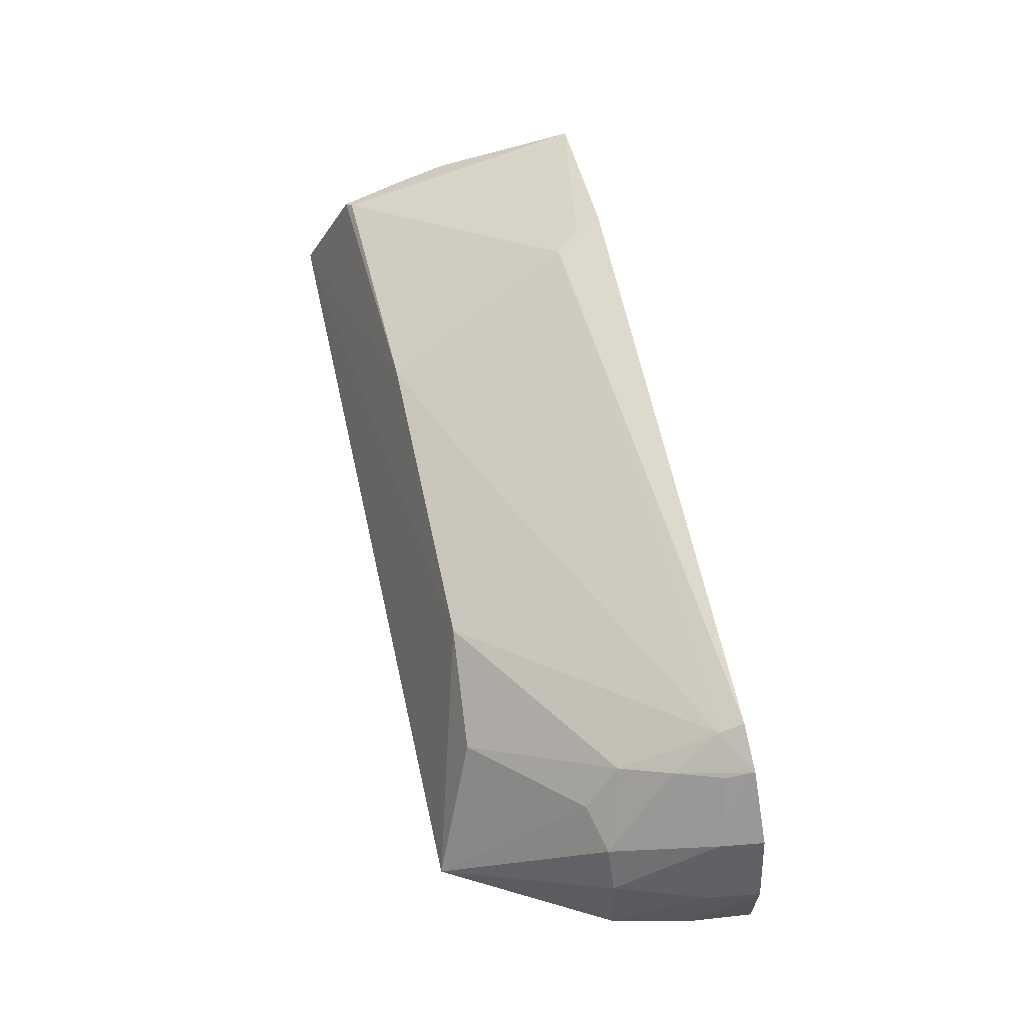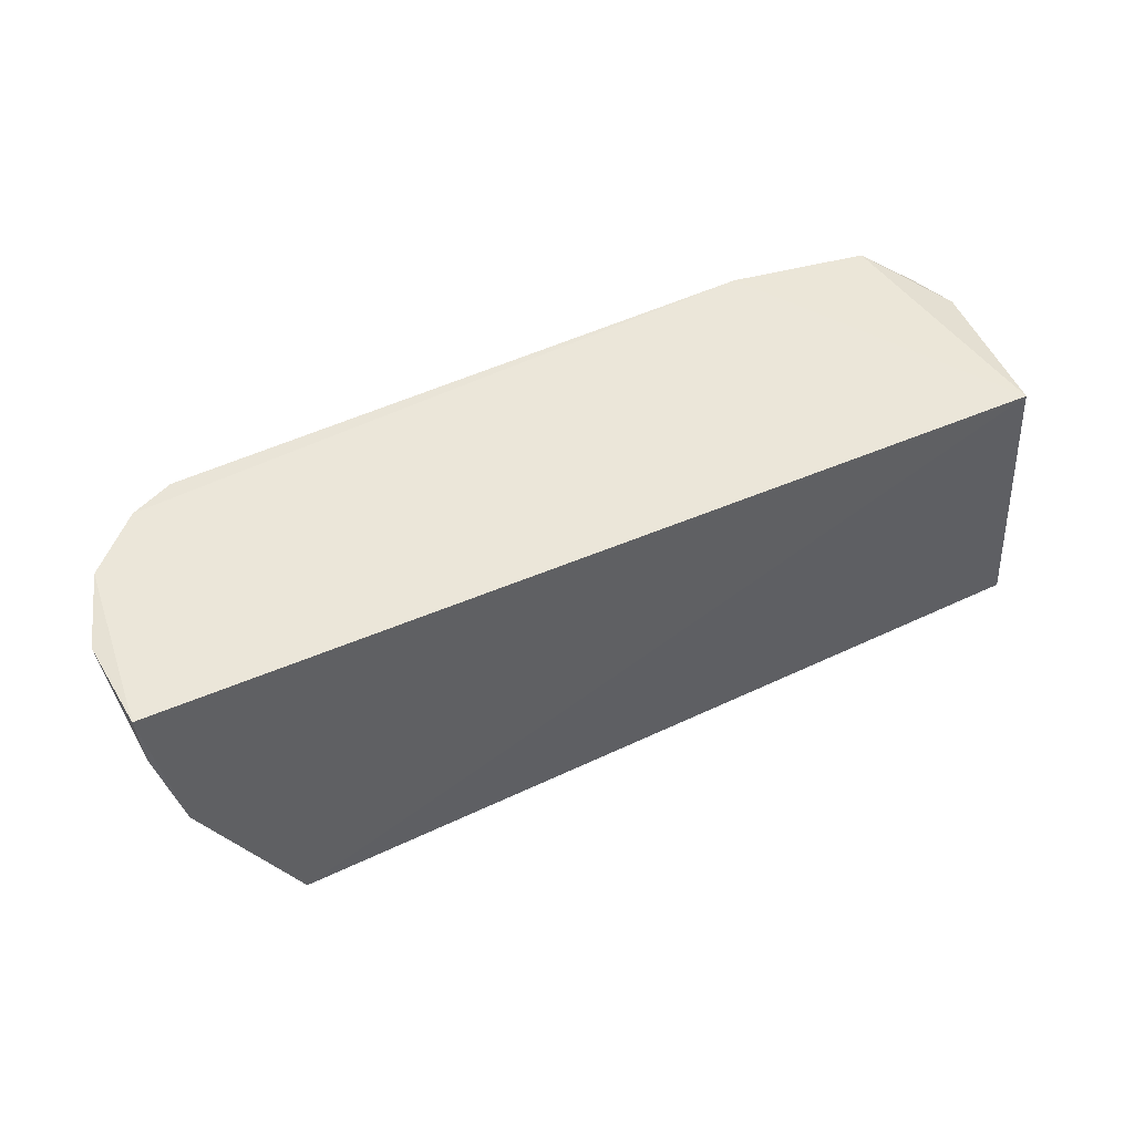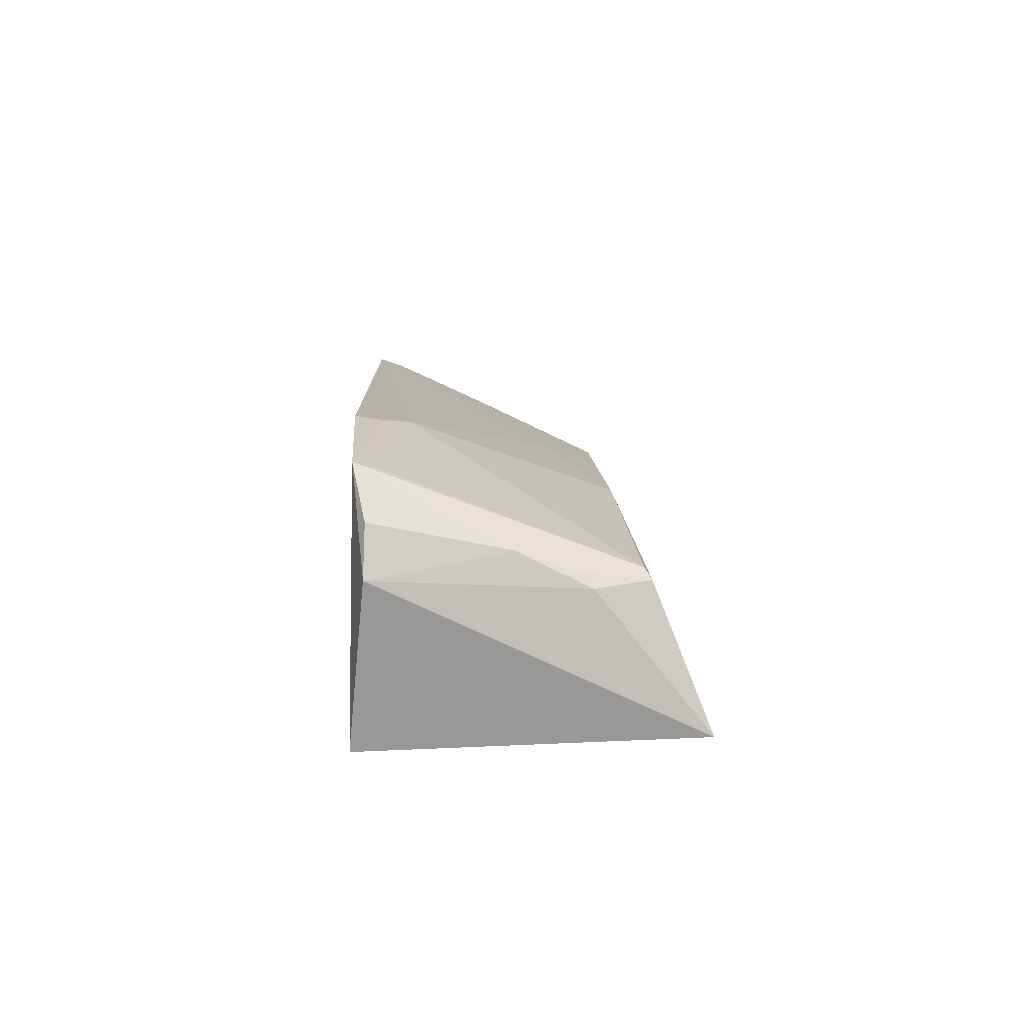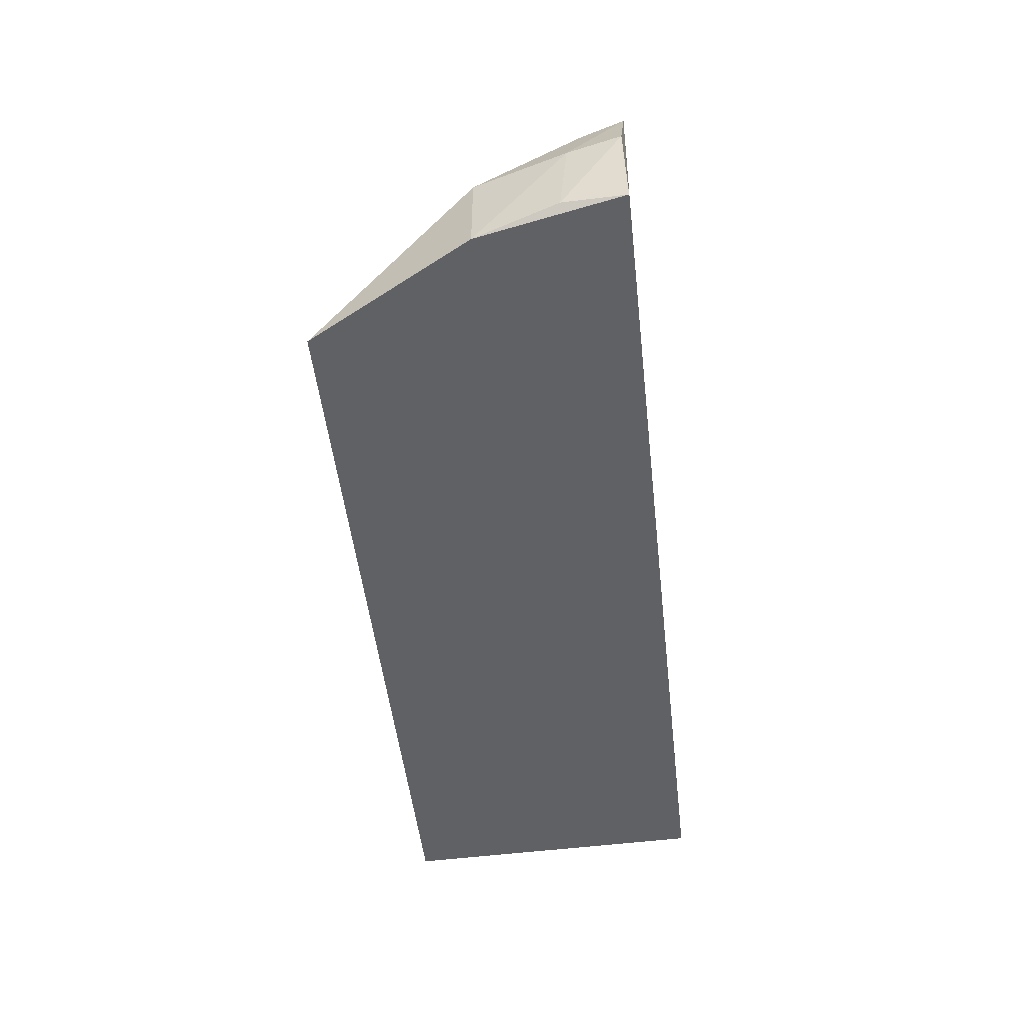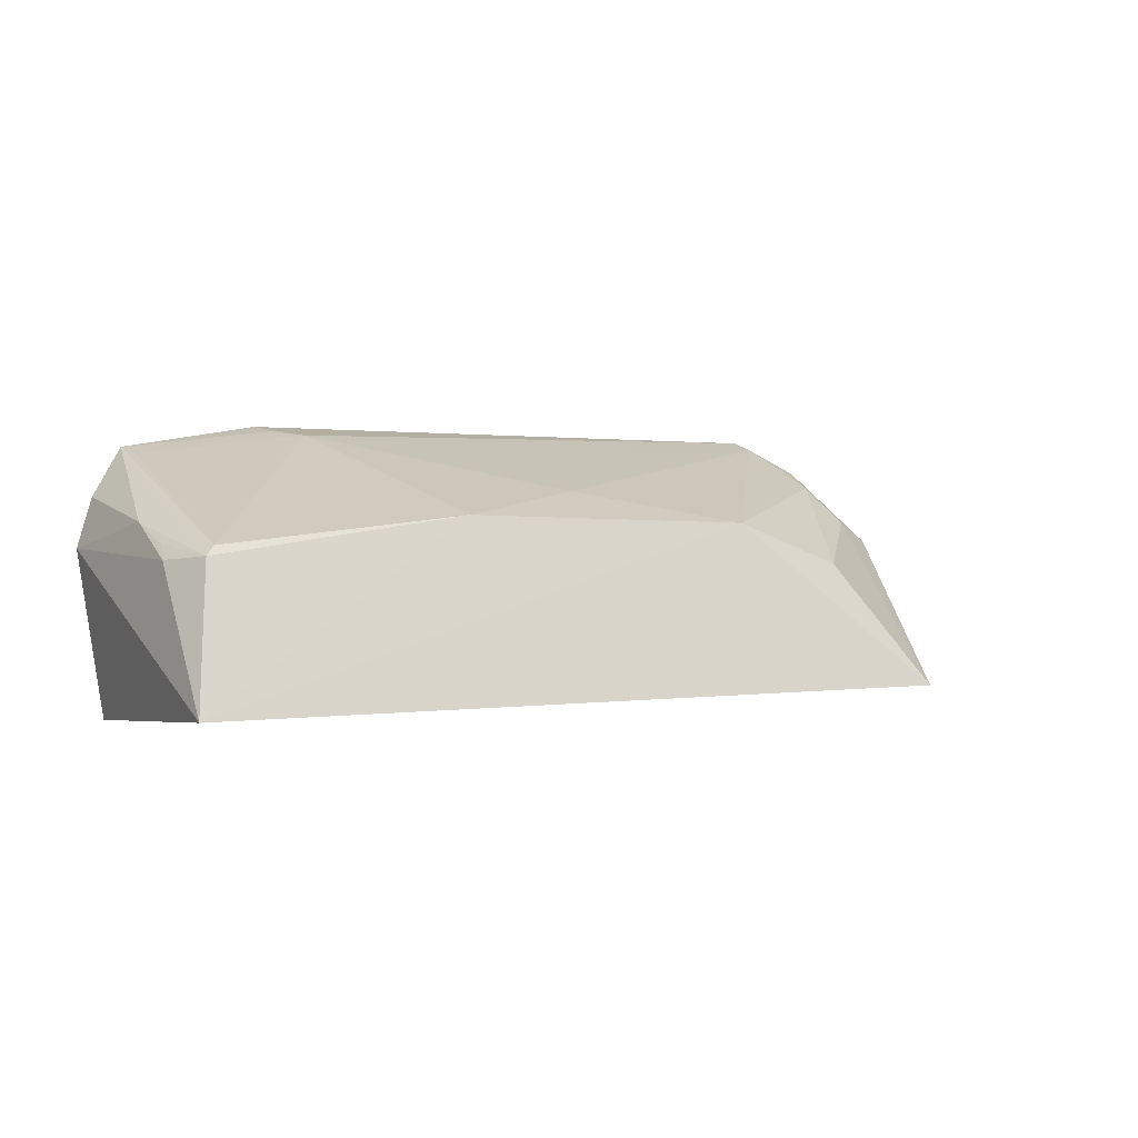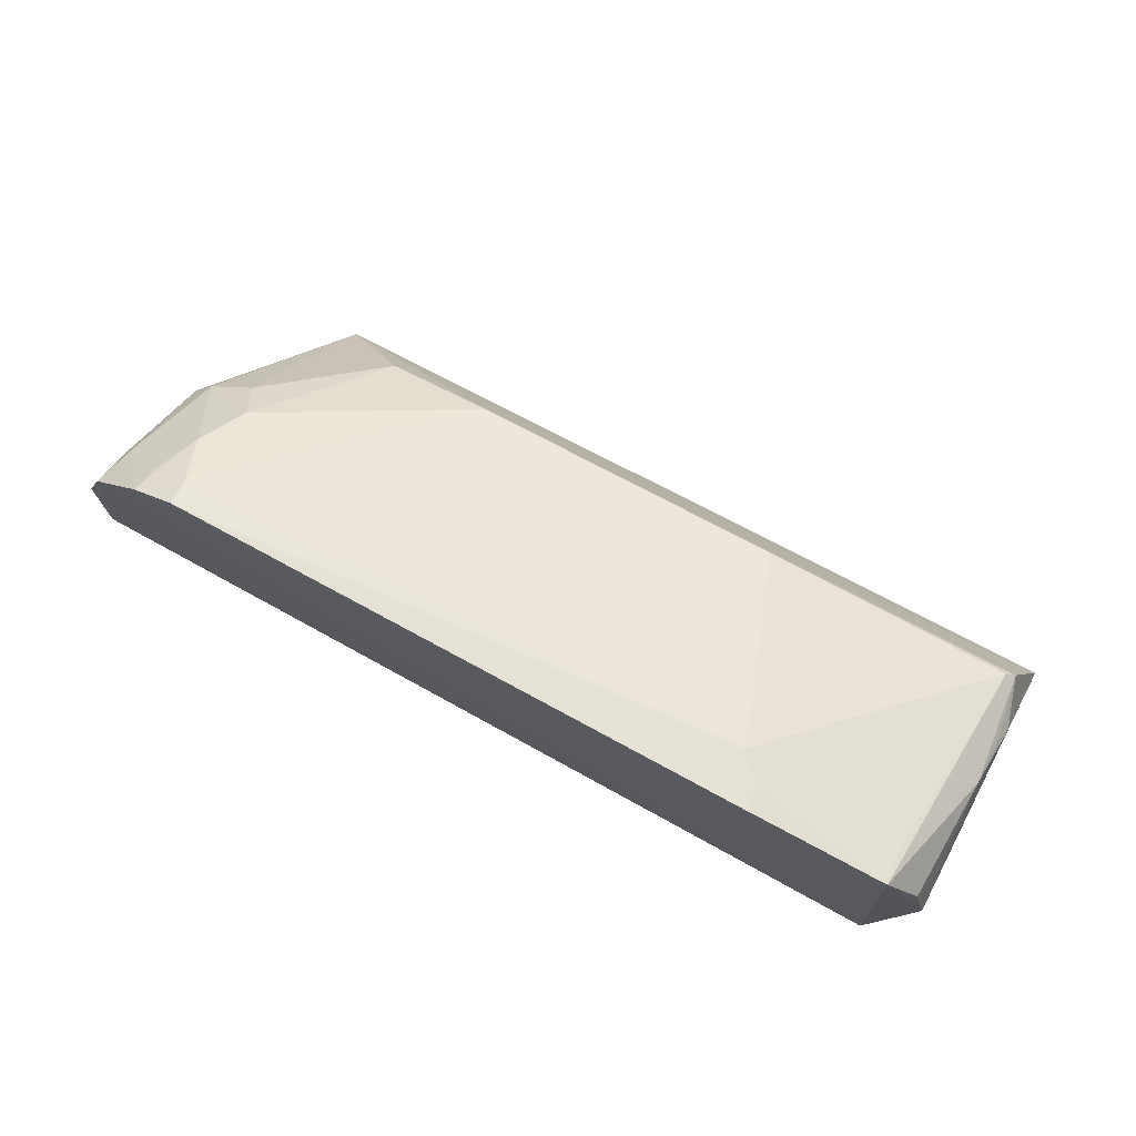
<metadata>
{"format":"obj","ext":"obj","renderer":"f3d","projection":"perspective","resolution":1024,"background":"white","views":[{"elev":63.4,"azim":77.5,"up":"+Z"},{"elev":47.6,"azim":151.8,"up":"+Y"},{"elev":10.0,"azim":-92.0,"up":"+Z"},{"elev":-47.4,"azim":96.2,"up":"+Z"},{"elev":1.0,"azim":-34.6,"up":"+Z"},{"elev":74.5,"azim":-151.8,"up":"+Z"}]}
</metadata>
<code>
v 0.2027 0.07383 -0.03467
v 0.2636 0.2062 -0.02462
v 0.1988 0.2389 0.1046
v -0.2003 0.2384 0.09268
v -0.2087 0.2414 -0.04493
v -0.07505 0.1064 0.05804
v 0.2332 0.1612 0.04452
v 0.2665 0.2391 -0.02754
v -0.1258 0.2407 0.1051
v -0.2328 0.07161 -0.03196
v 0.2474 0.1618 0.02166
v 0.09448 0.1058 0.05456
v 0.2522 0.1623 -0.03132
v 0.2517 0.2397 0.06462
v -0.1102 0.213 0.09993
v -0.2115 0.1026 0.04376
v -0.2257 0.233 0.04154
v 0.1554 0.1005 0.0322
v 0.005753 0.1378 0.07095
v 0.263 0.2103 0.02027
v 0.2221 0.2394 0.09382
v 0.2472 0.217 0.05994
v -0.1226 0.2268 0.1022
v -0.2168 0.09949 0.03898
v -0.1977 0.226 0.08908
v 0.2098 0.1543 0.05514
v 0.1996 0.2259 0.1
v 0.2678 0.2378 0.02311
v 0.2203 0.2246 0.08899
v -0.2255 0.1272 0.03694
v 0.1991 0.1732 0.07574
v 0.2108 0.1994 0.08485
v -0.2218 0.1636 0.05442
v -0.2224 0.1356 0.04429
v -0.218 0.2321 0.06717
f 9 5 4
f 10 5 1
f 11 7 1
f 12 10 1
f 12 6 10
f 13 8 2
f 13 1 5
f 13 5 8
f 13 11 1
f 14 8 5
f 14 5 9
f 15 3 9
f 16 6 15
f 17 4 5
f 17 5 10
f 18 12 1
f 19 6 12
f 19 15 6
f 20 13 2
f 20 11 13
f 21 14 9
f 21 9 3
f 22 7 11
f 22 20 14
f 22 11 20
f 22 14 21
f 23 15 9
f 23 9 4
f 23 4 15
f 24 10 6
f 24 6 16
f 24 16 4
f 25 16 15
f 25 15 4
f 25 4 16
f 26 18 1
f 26 1 7
f 27 19 12
f 27 3 15
f 27 15 19
f 27 21 3
f 28 20 2
f 28 2 8
f 28 8 14
f 28 14 20
f 29 22 21
f 29 7 22
f 30 17 10
f 30 10 24
f 31 12 18
f 31 18 26
f 31 27 12
f 31 26 7
f 32 29 21
f 32 21 27
f 32 27 31
f 32 31 7
f 32 7 29
f 33 24 4
f 33 17 30
f 34 33 30
f 34 30 24
f 34 24 33
f 35 33 4
f 35 4 17
f 35 17 33

</code>
